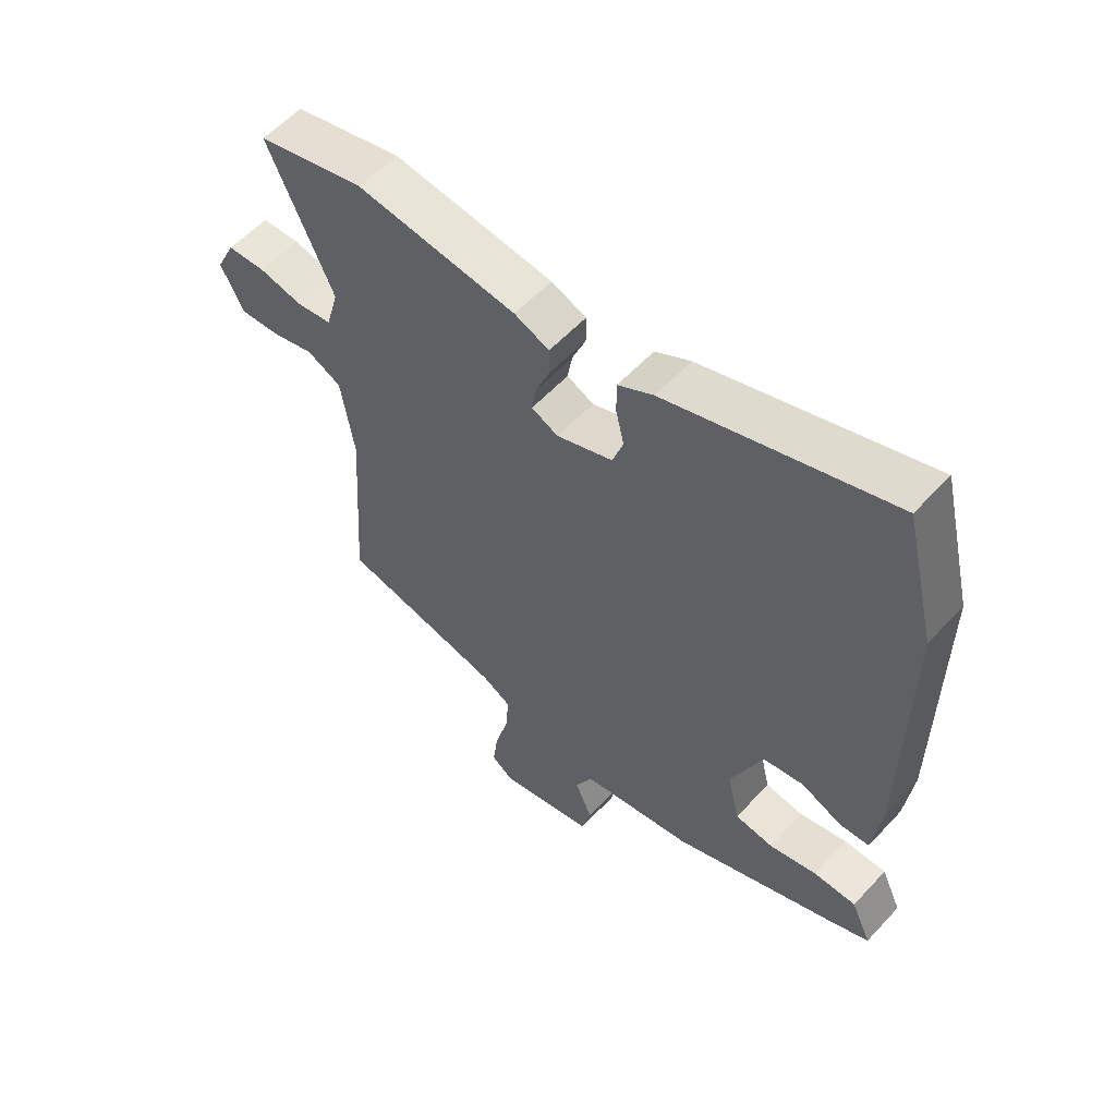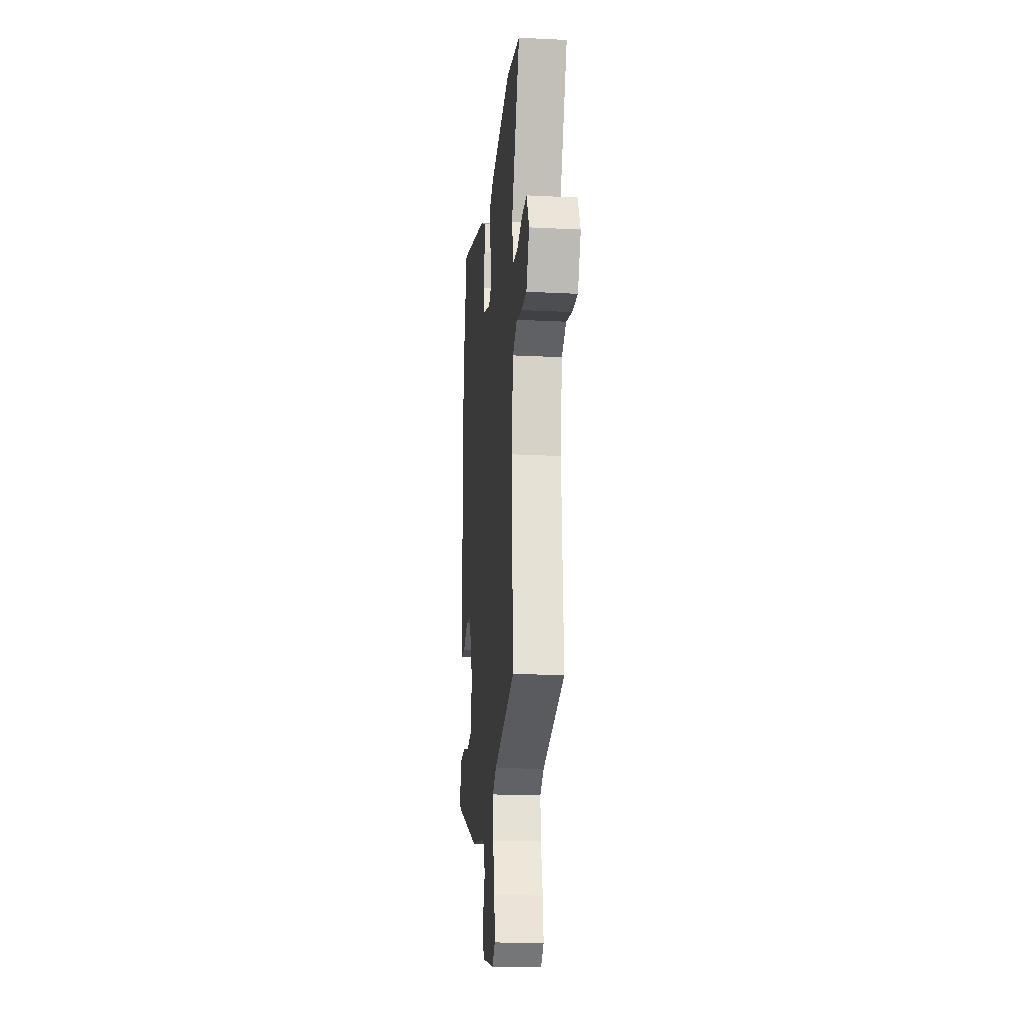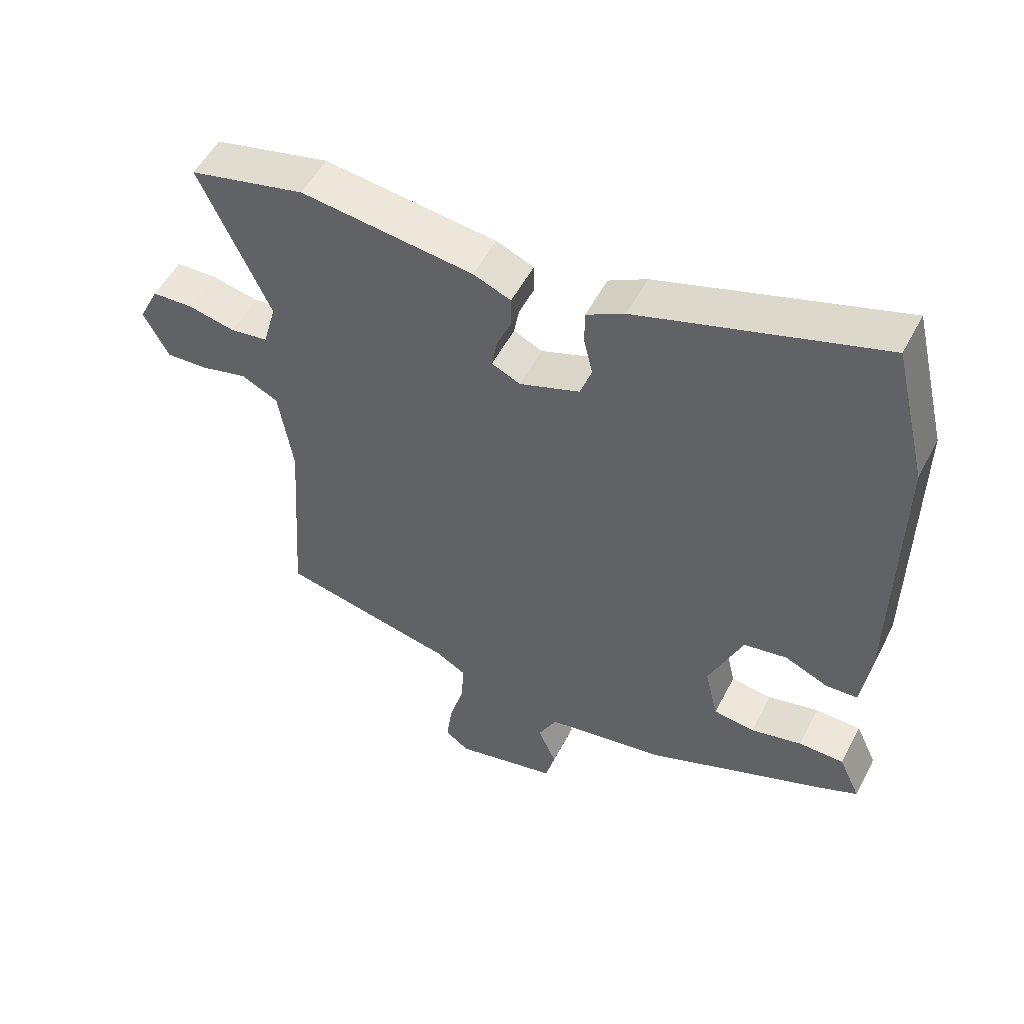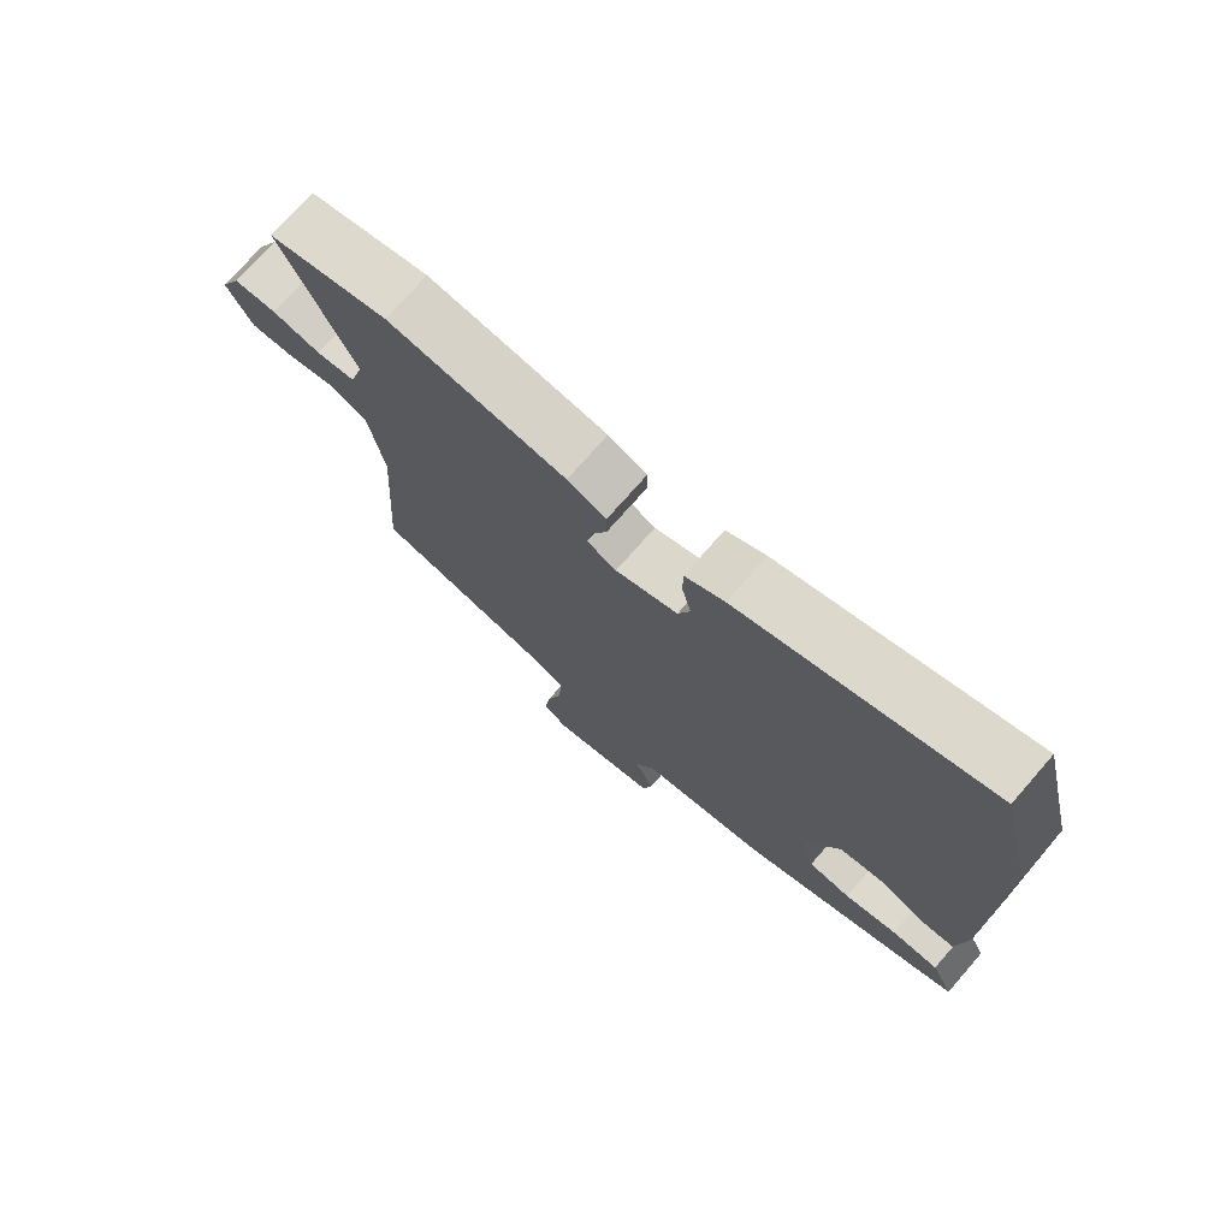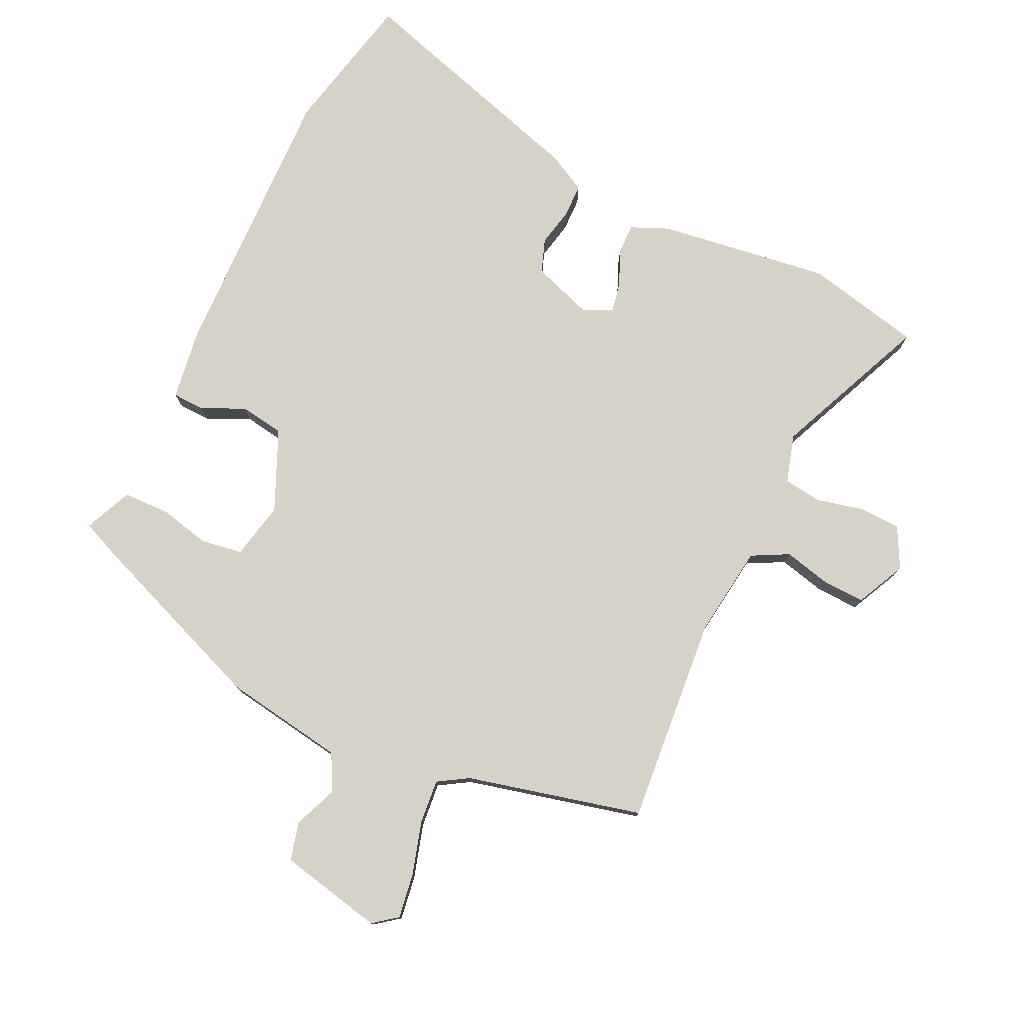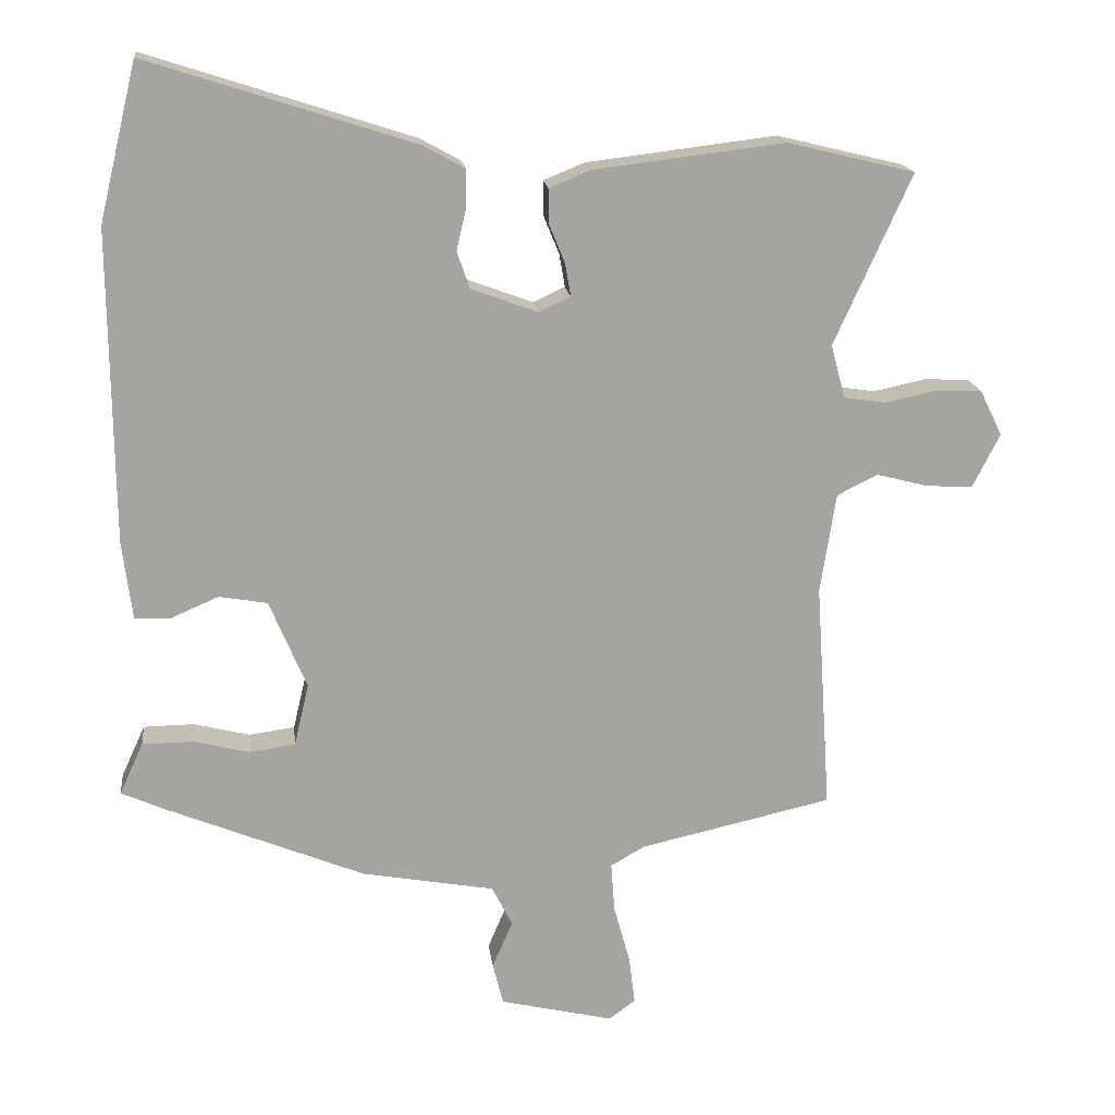
<metadata>
{"format":"obj","ext":"obj","renderer":"f3d","projection":"perspective","resolution":1024,"background":"white","views":[{"elev":57.2,"azim":42.1,"up":"+Z"},{"elev":-20.2,"azim":-95.2,"up":"+Z"},{"elev":53.3,"azim":27.2,"up":"+Z"},{"elev":74.5,"azim":41.2,"up":"+Z"},{"elev":77.8,"azim":-155.7,"up":"+Y"},{"elev":17.2,"azim":173.4,"up":"+Z"}]}
</metadata>
<code>
v 0.464 0.07 0.647
v 0.518 0.07 0.424
v 0.515 0.07 -0.022
v 0.501 0.07 -0.134
v 0.451 0.07 -0.137
v 0.382 0.07 -0.107
v 0.313 0.07 -0.119
v 0.26 0.07 -0.246
v 0.281 0.07 -0.335
v 0.346 0.07 -0.344
v 0.427 0.07 -0.324
v 0.499 0.07 -0.325
v 0.533 0.07 -0.399
v 0.473 0.07 -0.426
v 0.187 0.07 -0.543
v -0.003 0.07 -0.577
v -0.032 0.07 -0.635
v -0.003 0.07 -0.703
v -0.018 0.07 -0.763
v -0.18 0.07 -0.801
v -0.218 0.07 -0.773
v -0.209 0.07 -0.703
v -0.186 0.07 -0.619
v -0.181 0.07 -0.549
v -0.229 0.07 -0.521
v -0.505 0.07 -0.459
v -0.483 0.07 -0.13
v -0.505 0.07 0.013
v -0.563 0.07 0.042
v -0.636 0.07 0.023
v -0.703 0.07 0.019
v -0.742 0.07 0.096
v -0.71 0.07 0.161
v -0.645 0.07 0.164
v -0.571 0.07 0.148
v -0.511 0.07 0.157
v -0.49 0.07 0.233
v -0.6 0.07 0.476
v -0.418 0.07 0.52
v -0.147 0.07 0.487
v -0.088 0.07 0.463
v -0.088 0.07 0.415
v -0.111 0.07 0.359
v -0.119 0.07 0.312
v -0.074 0.07 0.291
v 0.021 0.07 0.326
v 0.039 0.07 0.379
v 0.025 0.07 0.439
v 0.025 0.07 0.492
v 0.085 0.07 0.525
v 0.464 0 0.647
v 0.518 0 0.424
v 0.515 0 -0.022
v 0.501 0 -0.134
v 0.451 0 -0.137
v 0.382 0 -0.107
v 0.313 0 -0.119
v 0.26 0 -0.246
v 0.281 0 -0.335
v 0.346 0 -0.344
v 0.427 0 -0.324
v 0.499 0 -0.325
v 0.533 0 -0.399
v 0.473 0 -0.426
v 0.187 0 -0.543
v -0.003 0 -0.577
v -0.032 0 -0.635
v -0.003 0 -0.703
v -0.018 0 -0.763
v -0.18 0 -0.801
v -0.218 0 -0.773
v -0.209 0 -0.703
v -0.186 0 -0.619
v -0.181 0 -0.549
v -0.229 0 -0.521
v -0.505 0 -0.459
v -0.483 0 -0.13
v -0.505 0 0.013
v -0.563 0 0.042
v -0.636 0 0.023
v -0.703 0 0.019
v -0.742 0 0.096
v -0.71 0 0.161
v -0.645 0 0.164
v -0.571 0 0.148
v -0.511 0 0.157
v -0.49 0 0.233
v -0.6 0 0.476
v -0.418 0 0.52
v -0.147 0 0.487
v -0.088 0 0.463
v -0.088 0 0.415
v -0.111 0 0.359
v -0.119 0 0.312
v -0.074 0 0.291
v 0.021 0 0.326
v 0.039 0 0.379
v 0.025 0 0.439
v 0.025 0 0.492
v 0.085 0 0.525
f 4 5 6
f 3 4 6
f 2 3 6
f 1 2 6
f 50 1 6
f 49 50 6
f 48 49 6
f 47 48 6
f 46 47 6 7
f 45 46 7 8
f 44 45 8 9
f 41 42 43
f 40 41 43
f 39 40 43
f 38 39 43
f 37 38 43
f 36 37 43 44
f 33 34 35
f 32 33 35
f 31 32 35
f 30 31 35
f 29 30 35
f 28 29 35 36
f 36 44 9
f 28 36 9
f 27 28 9
f 21 22 23
f 20 21 23
f 19 20 23
f 18 19 23
f 17 18 23
f 16 17 23 24
f 16 24 25
f 15 16 25
f 14 15 25
f 13 14 25
f 12 13 25
f 11 12 25
f 10 11 25
f 25 26 27 9
f 9 10 25
f 56 55 54
f 56 54 53
f 56 53 52
f 56 52 51
f 56 51 100
f 56 100 99
f 56 99 98
f 56 98 97
f 57 56 97 96
f 58 57 96 95
f 59 58 95 94
f 93 92 91
f 93 91 90
f 93 90 89
f 93 89 88
f 93 88 87
f 94 93 87 86
f 85 84 83
f 85 83 82
f 85 82 81
f 85 81 80
f 85 80 79
f 86 85 79 78
f 59 94 86
f 59 86 78
f 59 78 77
f 73 72 71
f 73 71 70
f 73 70 69
f 73 69 68
f 73 68 67
f 74 73 67 66
f 75 74 66
f 75 66 65
f 75 65 64
f 75 64 63
f 75 63 62
f 75 62 61
f 75 61 60
f 59 77 76 75
f 75 60 59
f 1 51 52 2
f 2 52 53 3
f 3 53 54 4
f 4 54 55 5
f 5 55 56 6
f 6 56 57 7
f 7 57 58 8
f 8 58 59 9
f 9 59 60 10
f 10 60 61 11
f 11 61 62 12
f 12 62 63 13
f 13 63 64 14
f 14 64 65 15
f 15 65 66 16
f 16 66 67 17
f 17 67 68 18
f 18 68 69 19
f 19 69 70 20
f 20 70 71 21
f 21 71 72 22
f 22 72 73 23
f 23 73 74 24
f 24 74 75 25
f 25 75 76 26
f 26 76 77 27
f 27 77 78 28
f 28 78 79 29
f 29 79 80 30
f 30 80 81 31
f 31 81 82 32
f 32 82 83 33
f 33 83 84 34
f 34 84 85 35
f 35 85 86 36
f 36 86 87 37
f 37 87 88 38
f 38 88 89 39
f 39 89 90 40
f 40 90 91 41
f 41 91 92 42
f 42 92 93 43
f 43 93 94 44
f 44 94 95 45
f 45 95 96 46
f 46 96 97 47
f 47 97 98 48
f 48 98 99 49
f 49 99 100 50
f 50 100 51 1

</code>
